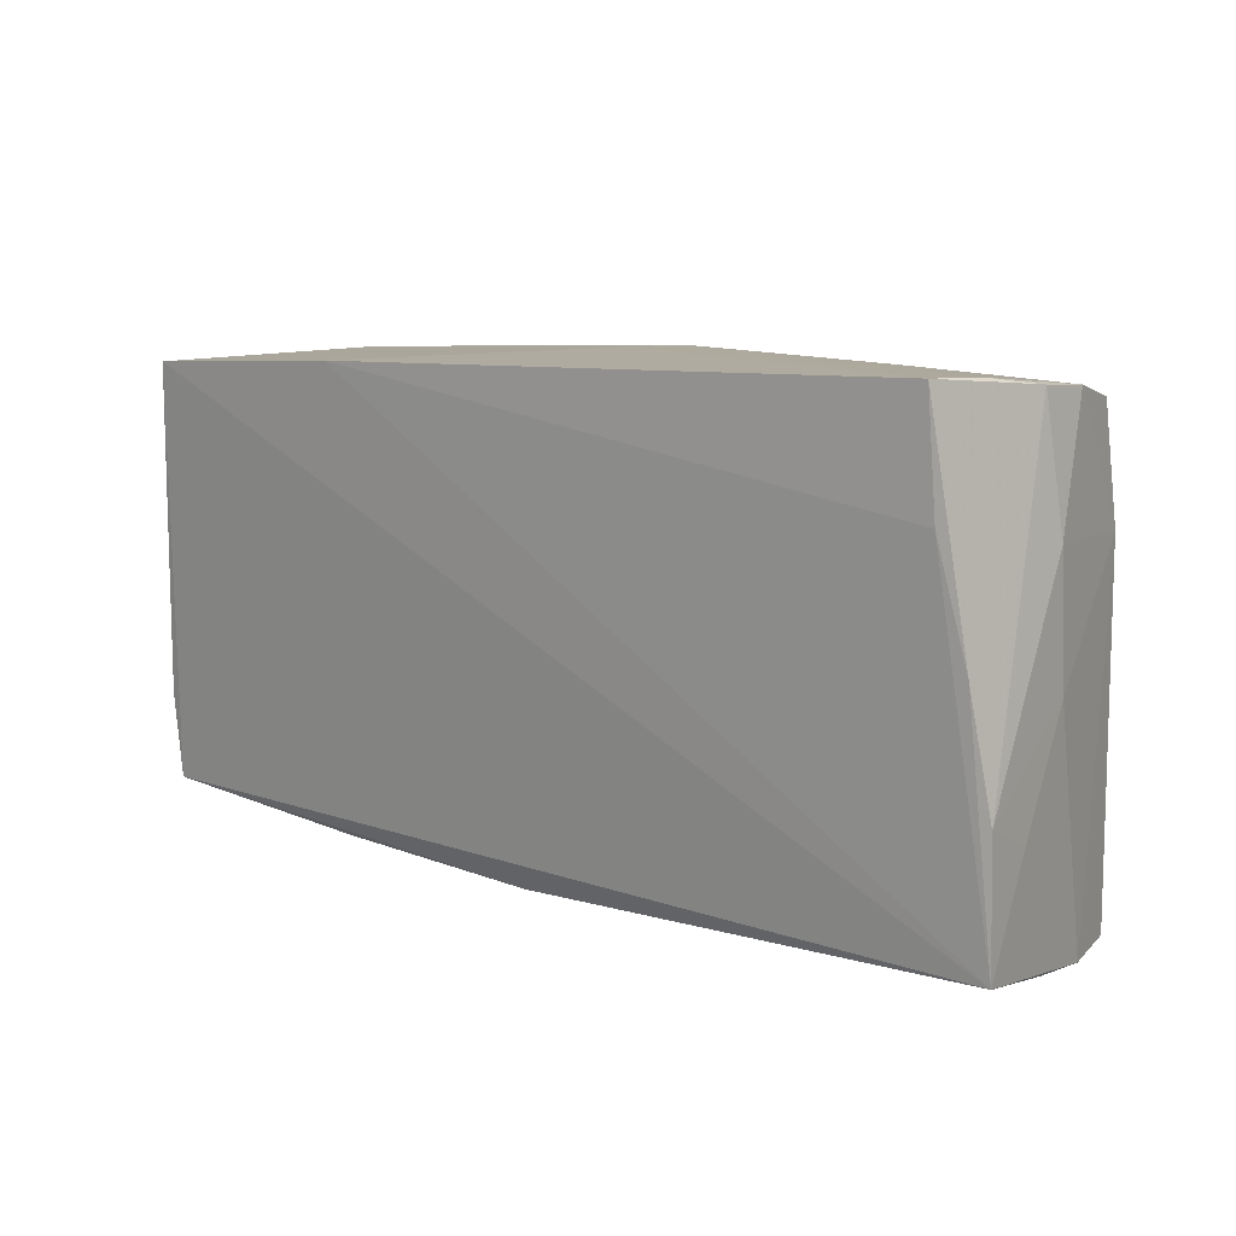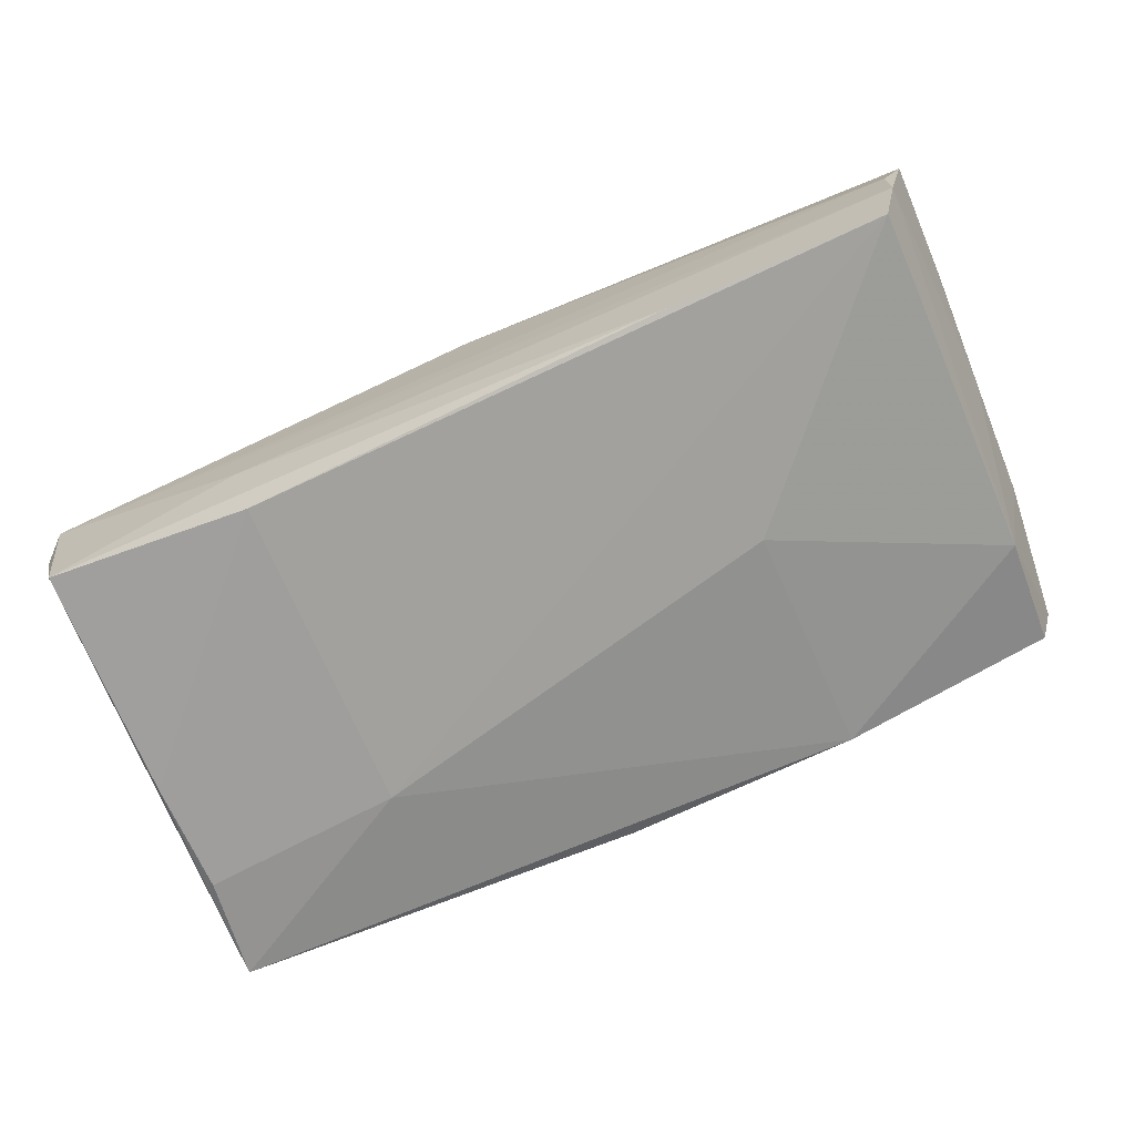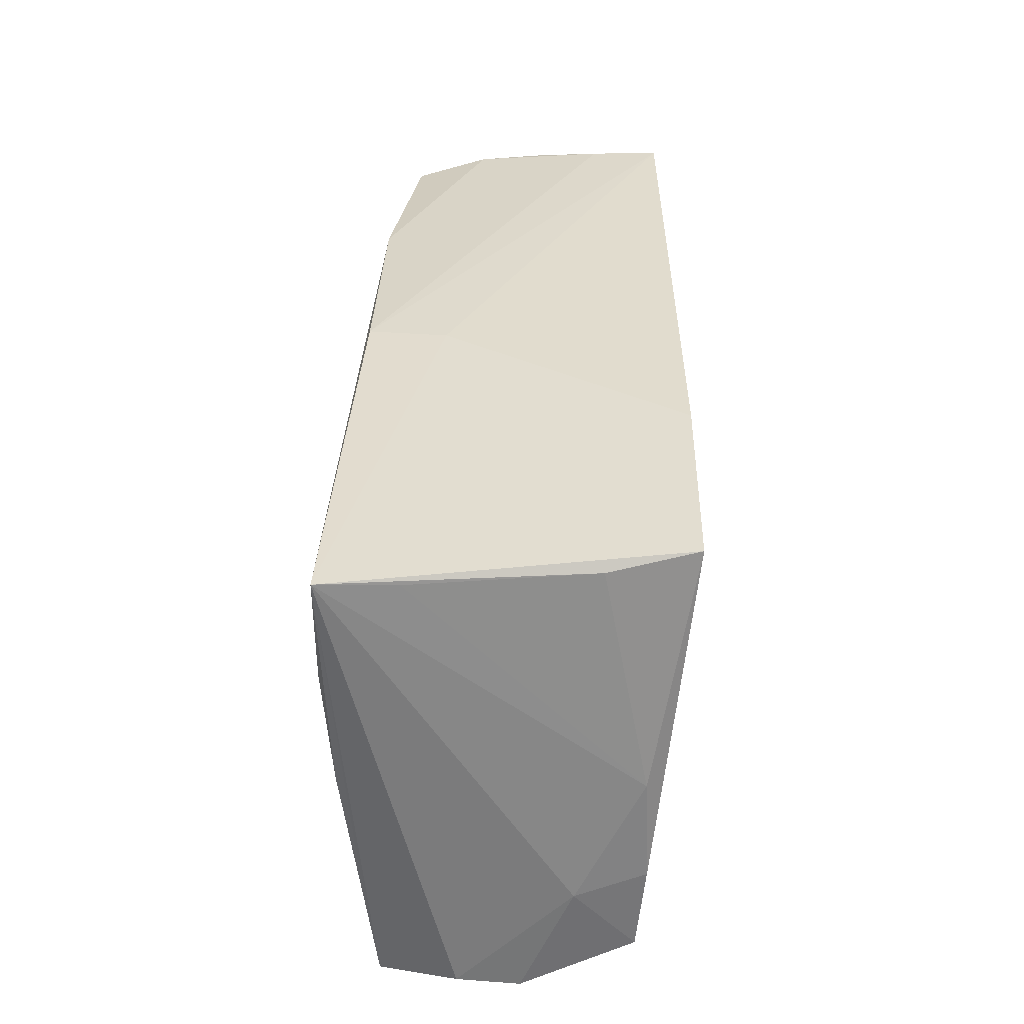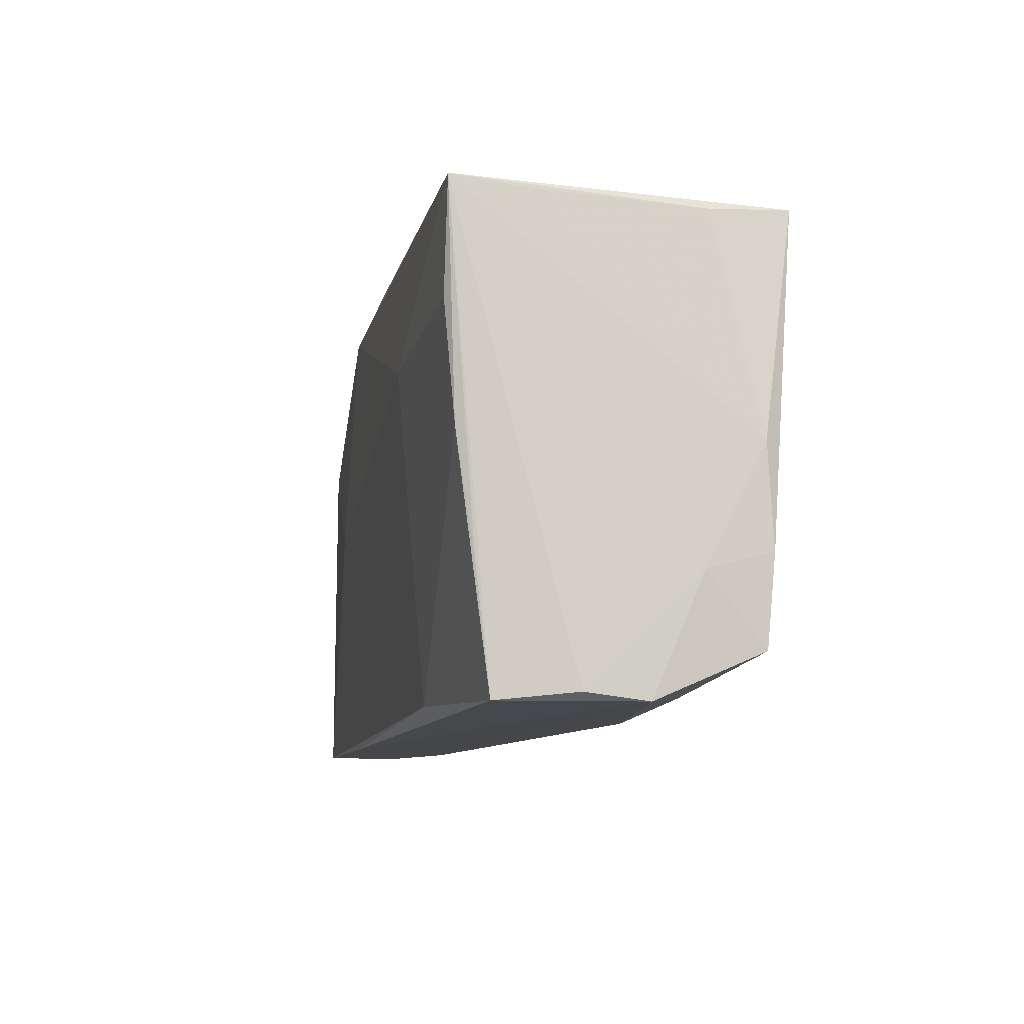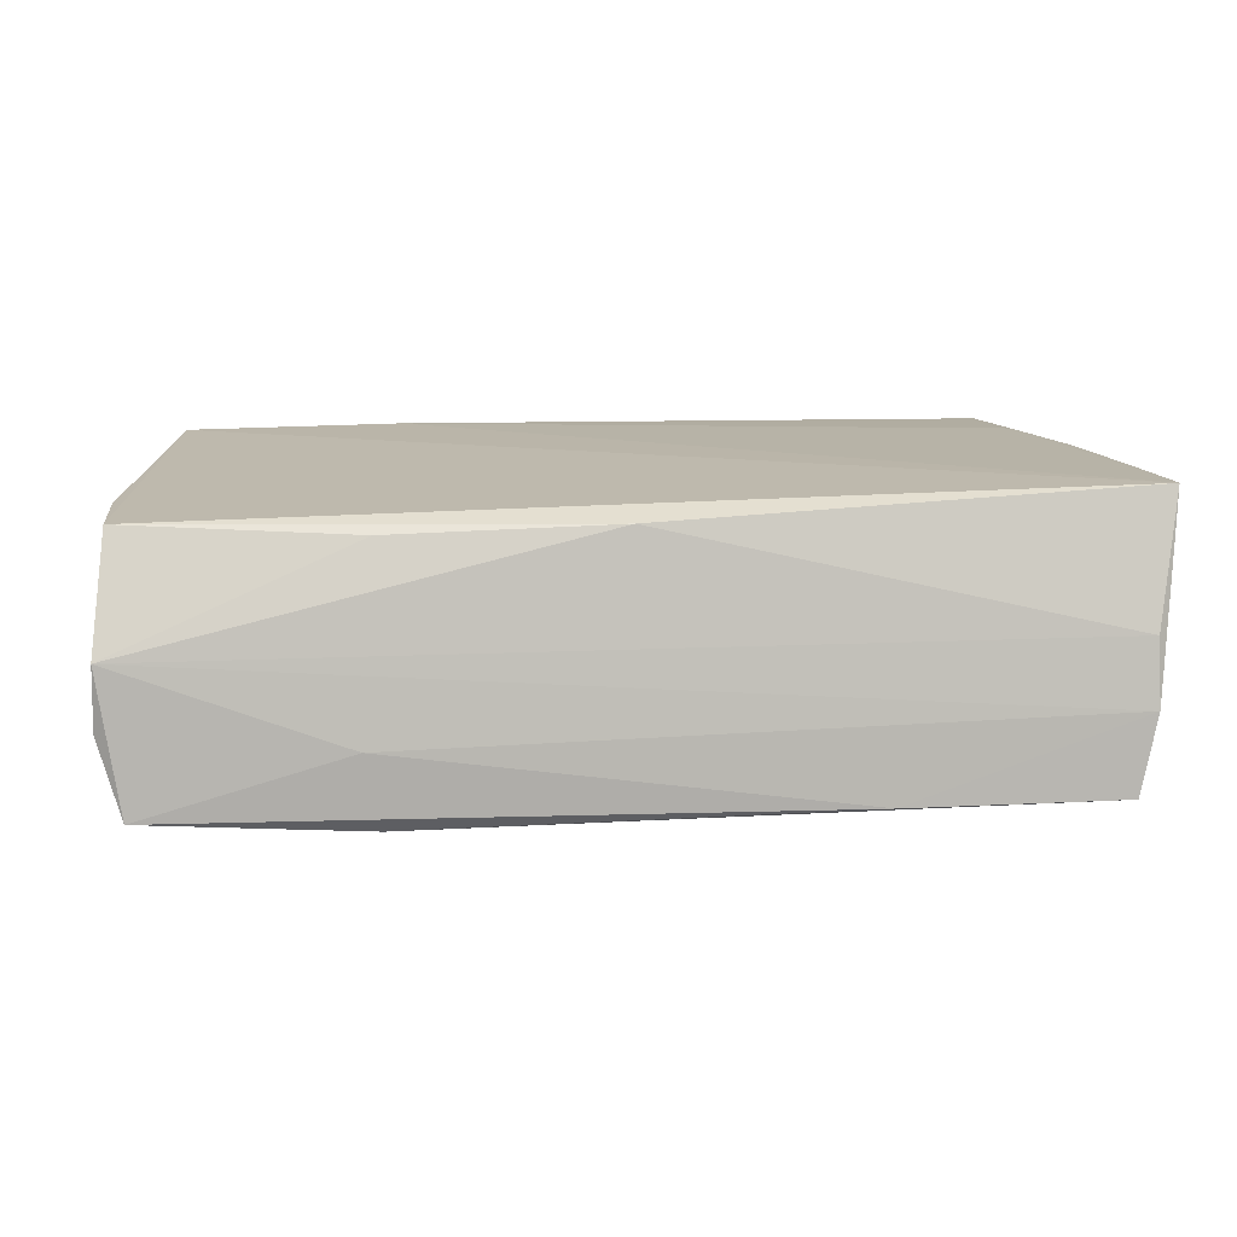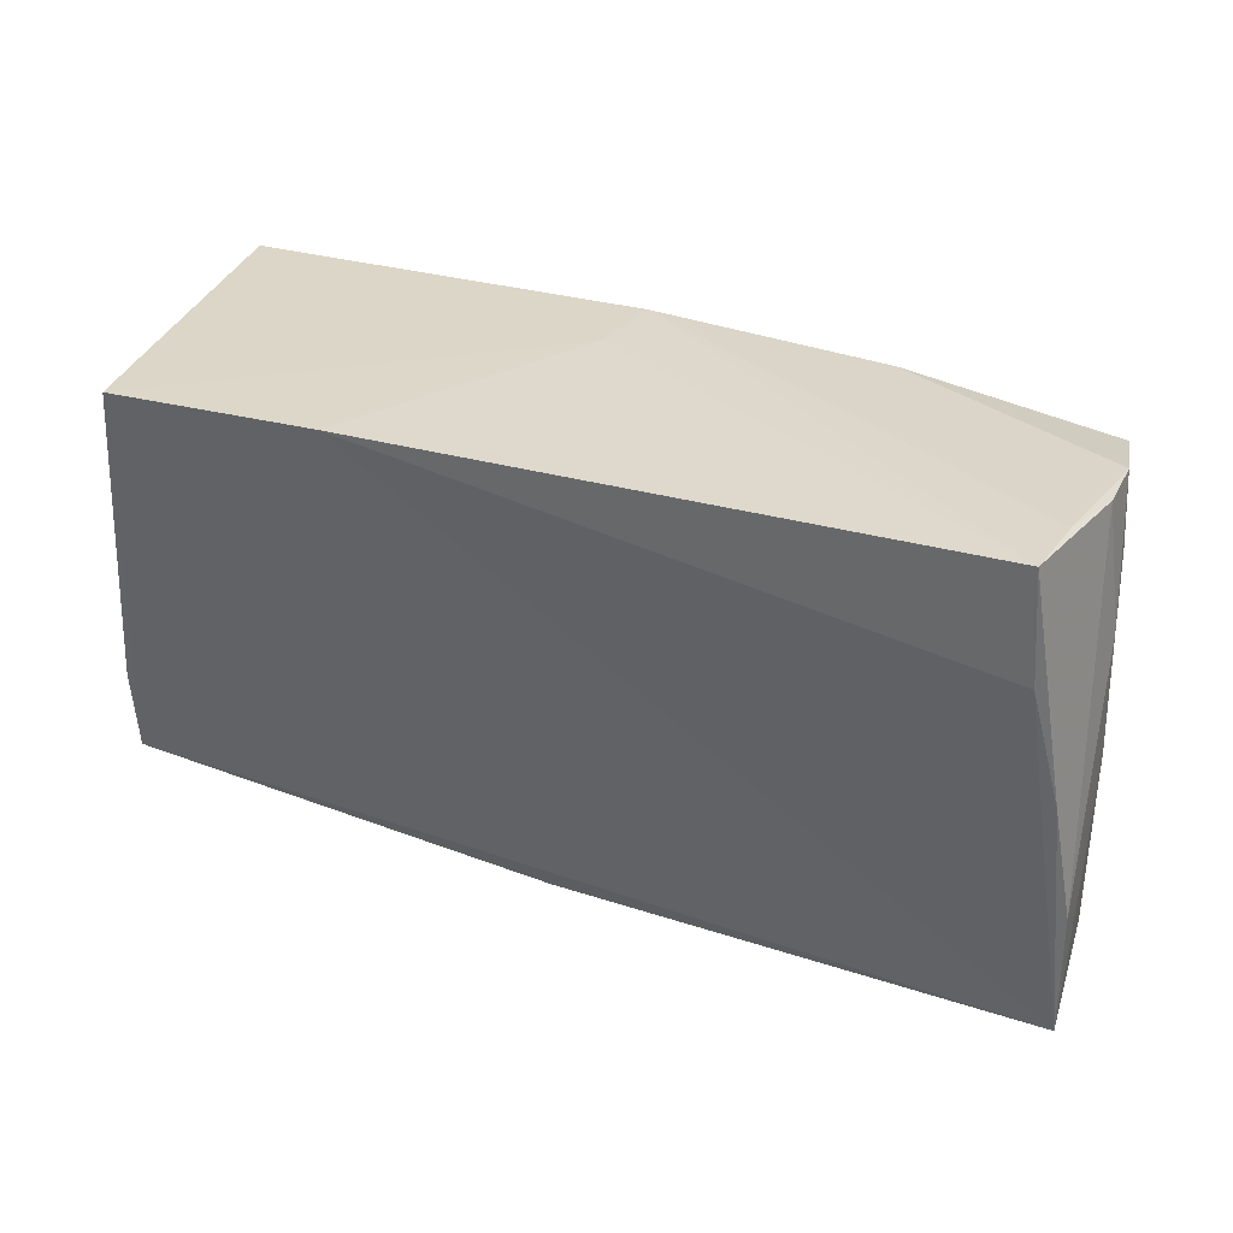
<metadata>
{"format":"obj","ext":"obj","renderer":"f3d","projection":"perspective","resolution":1024,"background":"white","views":[{"elev":10.6,"azim":37.3,"up":"+Y"},{"elev":-67.2,"azim":23.8,"up":"+Z"},{"elev":32.6,"azim":-89.8,"up":"+Y"},{"elev":-9.9,"azim":-103.7,"up":"+Y"},{"elev":8.9,"azim":-7.2,"up":"+Z"},{"elev":32.8,"azim":23.4,"up":"+Y"}]}
</metadata>
<code>
v -0.05216 0.02454 -0.01102
v -0.02657 -0.02773 -0.01674
v 0.05516 -0.01067 0.0174
v -0.05297 0.02514 -0.01984
v -0.02717 -0.02629 0.01275
v 0.05244 -0.02976 -0.006101
v -0.05325 -0.01306 0.01488
v 0.05176 0.02746 0.00323
v -0.003294 0.0276 -0.01707
v 0.05048 -0.02976 -0.01528
v 0.04985 0.01597 0.01952
v -0.05129 0.01246 -0.01987
v 0.05521 -0.02551 0.01684
v -0.0227 0.0272 0.01998
v 0.05381 -0.001698 0.001738
v -0.05162 -0.0008911 -0.01871
v 0.02505 -0.02976 -0.01547
v 0.05464 -0.01402 0.01
v -0.05431 -0.02885 0.001012
v 0.04904 0.02896 0.01986
v 0.04986 0.02508 -0.01317
v -0.05441 -0.02801 -0.006167
v -0.05441 -0.01527 0.006885
v 0.05353 0.01288 0.002374
v -0.05186 -0.01485 -0.0166
v 0.05164 0.02693 -0.004324
v -0.05003 0.02459 0.009454
v -0.02854 -0.02962 -0.008269
v -0.001337 -0.02751 0.01366
v -0.05267 -0.001053 0.01445
v -0.05169 -0.02883 -0.01498
v -0.04798 0.02589 0.01951
v 0.05234 -0.02905 0.001622
v 0.04984 0.02855 0.0115
v -0.05323 -0.02337 0.01387
v 0.02483 0.02674 -0.01641
v -0.02668 0.01026 -0.0201
v 0.05305 0.002673 0.01852
v 0.05039 0.01177 -0.01513
v -0.004695 0.0278 -0.007869
v 0.0248 -0.001498 -0.01799
f 22 4 31
f 32 35 13
f 37 10 2
f 41 10 37
f 29 13 35
f 7 35 32
f 32 30 7
f 32 4 27
f 27 30 32
f 17 2 10
f 31 2 17
f 16 2 31
f 37 2 16
f 3 15 24
f 6 17 10
f 10 41 39
f 39 6 10
f 15 6 39
f 39 24 15
f 38 13 3
f 3 20 38
f 40 20 9
f 40 4 32
f 40 9 4
f 22 31 19
f 23 30 4
f 23 7 30
f 23 4 22
f 22 19 23
f 35 7 23
f 23 19 35
f 4 30 1
f 1 27 4
f 30 27 1
f 25 31 4
f 4 16 25
f 25 16 31
f 12 4 37
f 37 16 12
f 12 16 4
f 8 20 3
f 3 24 8
f 13 6 18
f 18 6 15
f 3 13 18
f 18 15 3
f 13 29 33
f 33 6 13
f 29 19 33
f 33 19 6
f 36 39 41
f 36 41 37
f 21 39 36
f 37 4 36
f 4 9 36
f 13 38 11
f 11 38 20
f 5 29 35
f 35 19 5
f 5 19 29
f 31 17 28
f 28 19 31
f 17 6 28
f 6 19 28
f 26 8 24
f 26 39 21
f 24 39 26
f 21 36 26
f 14 11 20
f 14 40 32
f 20 40 14
f 32 13 14
f 13 11 14
f 20 8 34
f 8 26 34
f 9 20 34
f 34 36 9
f 34 26 36

</code>
